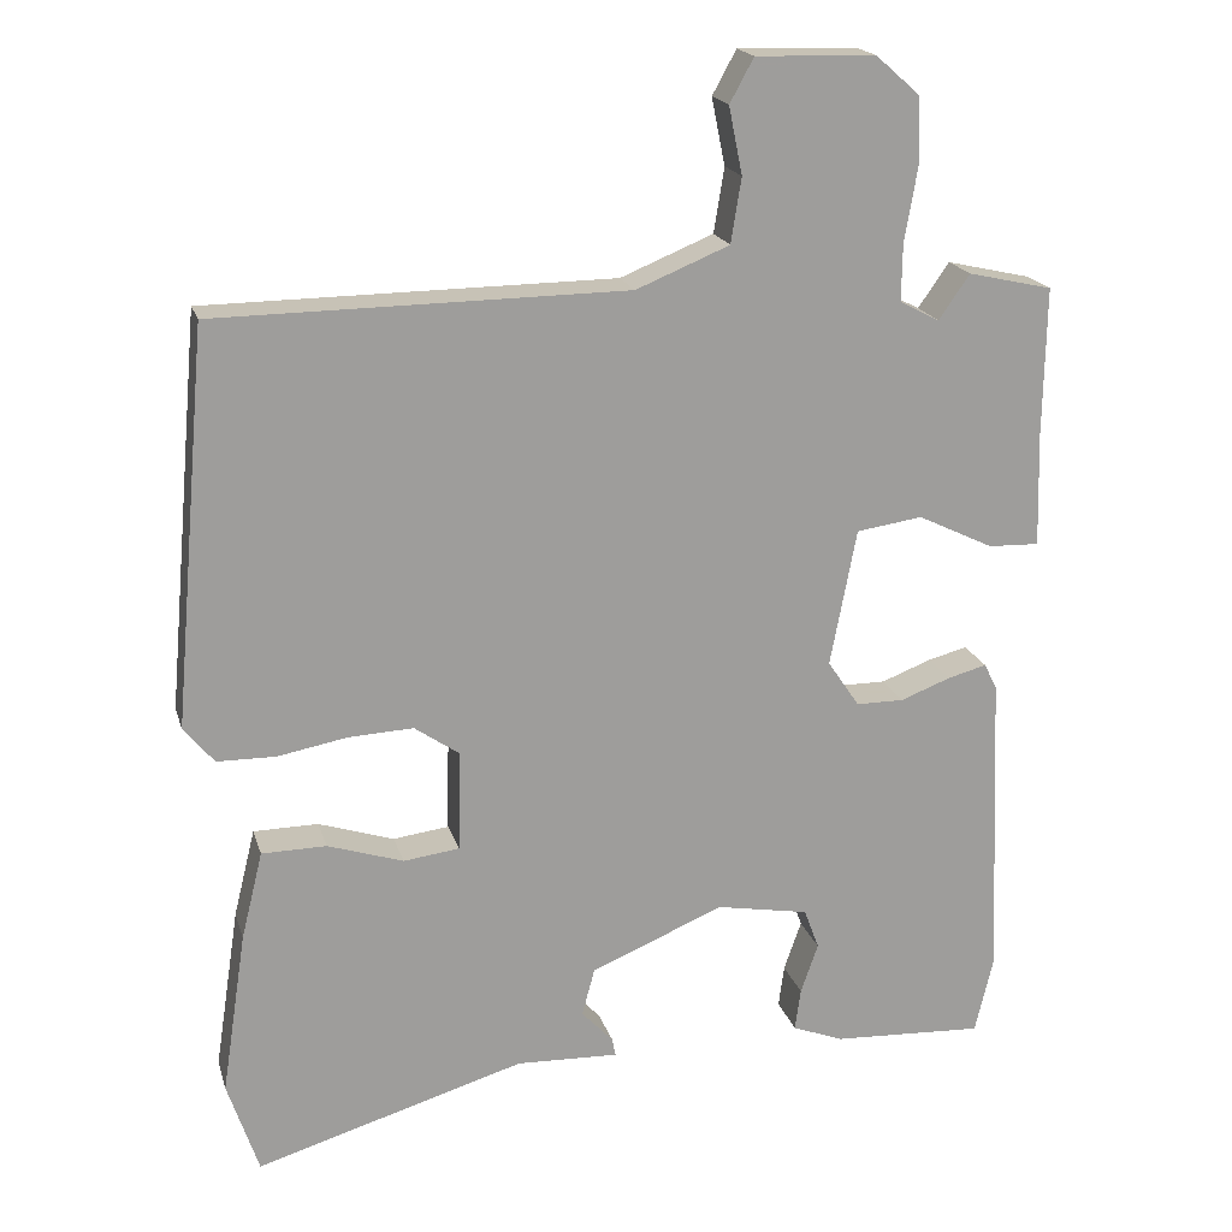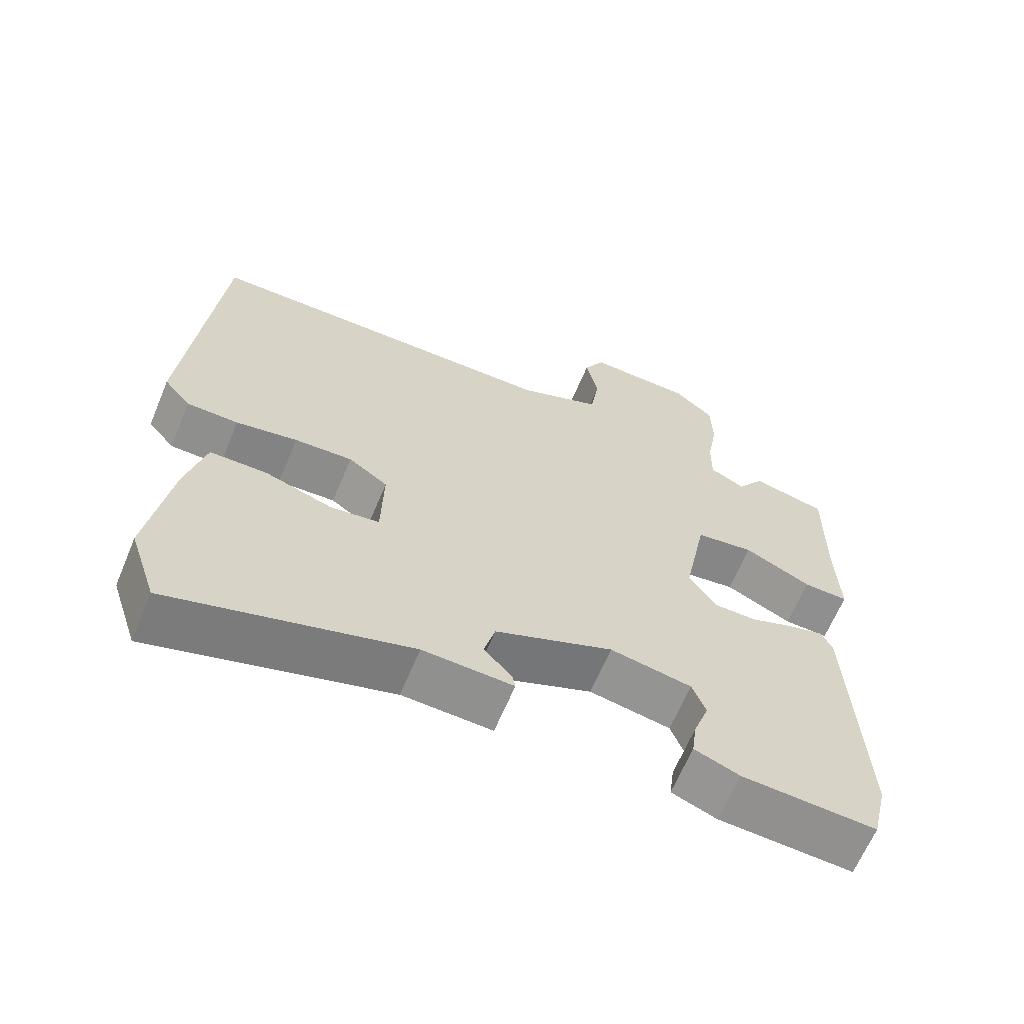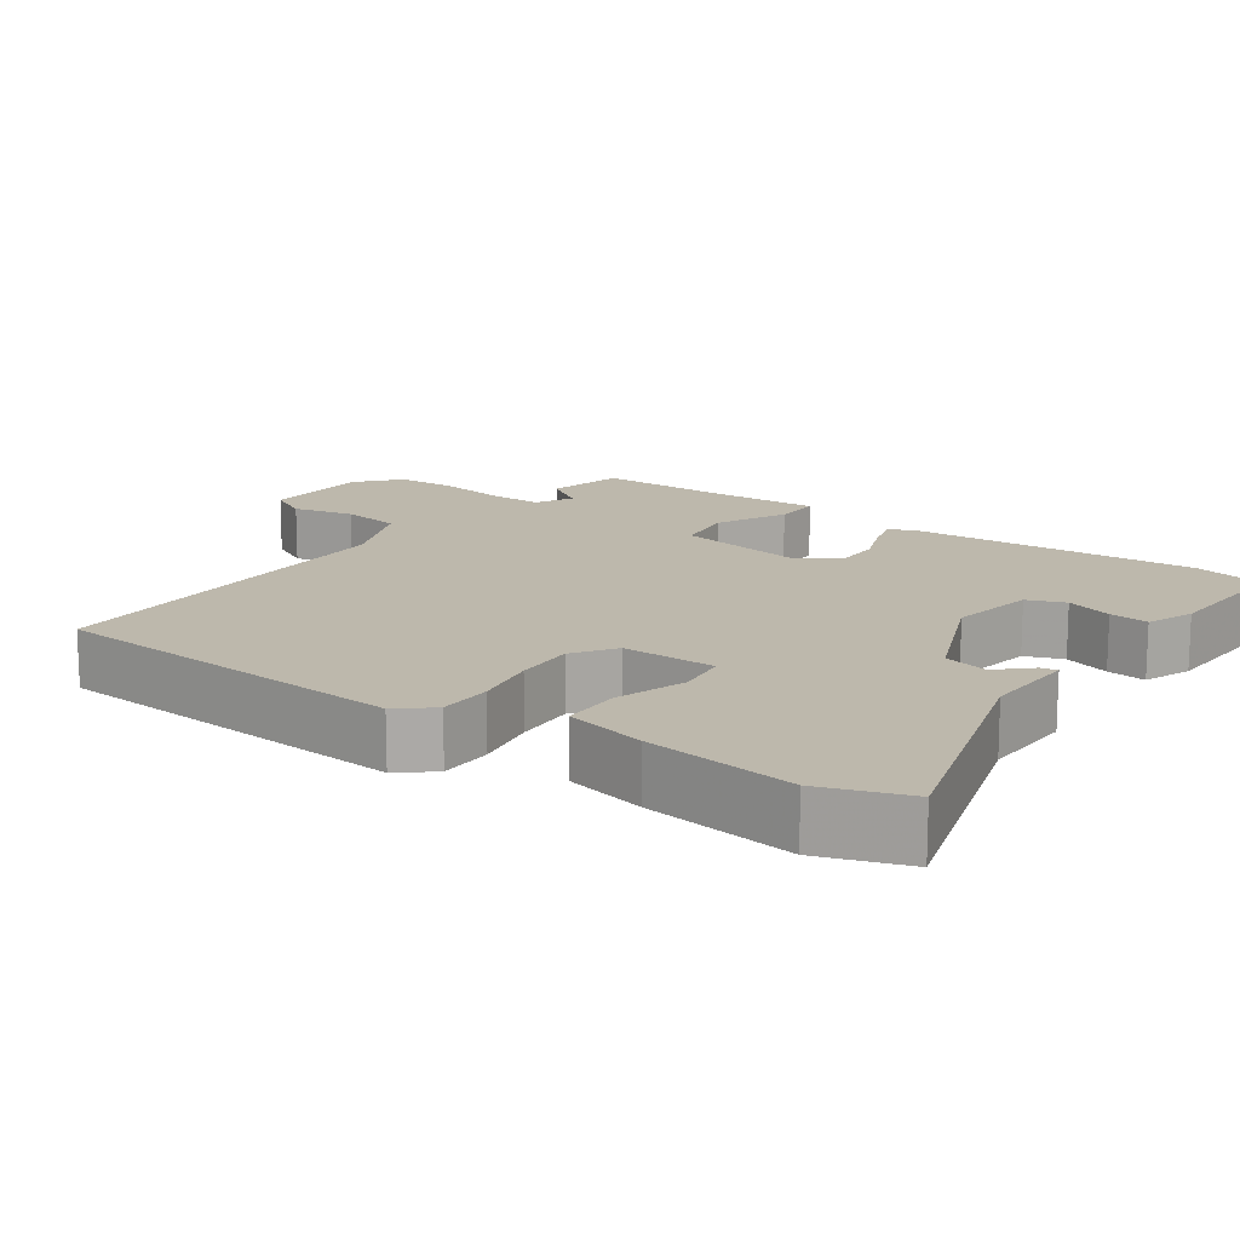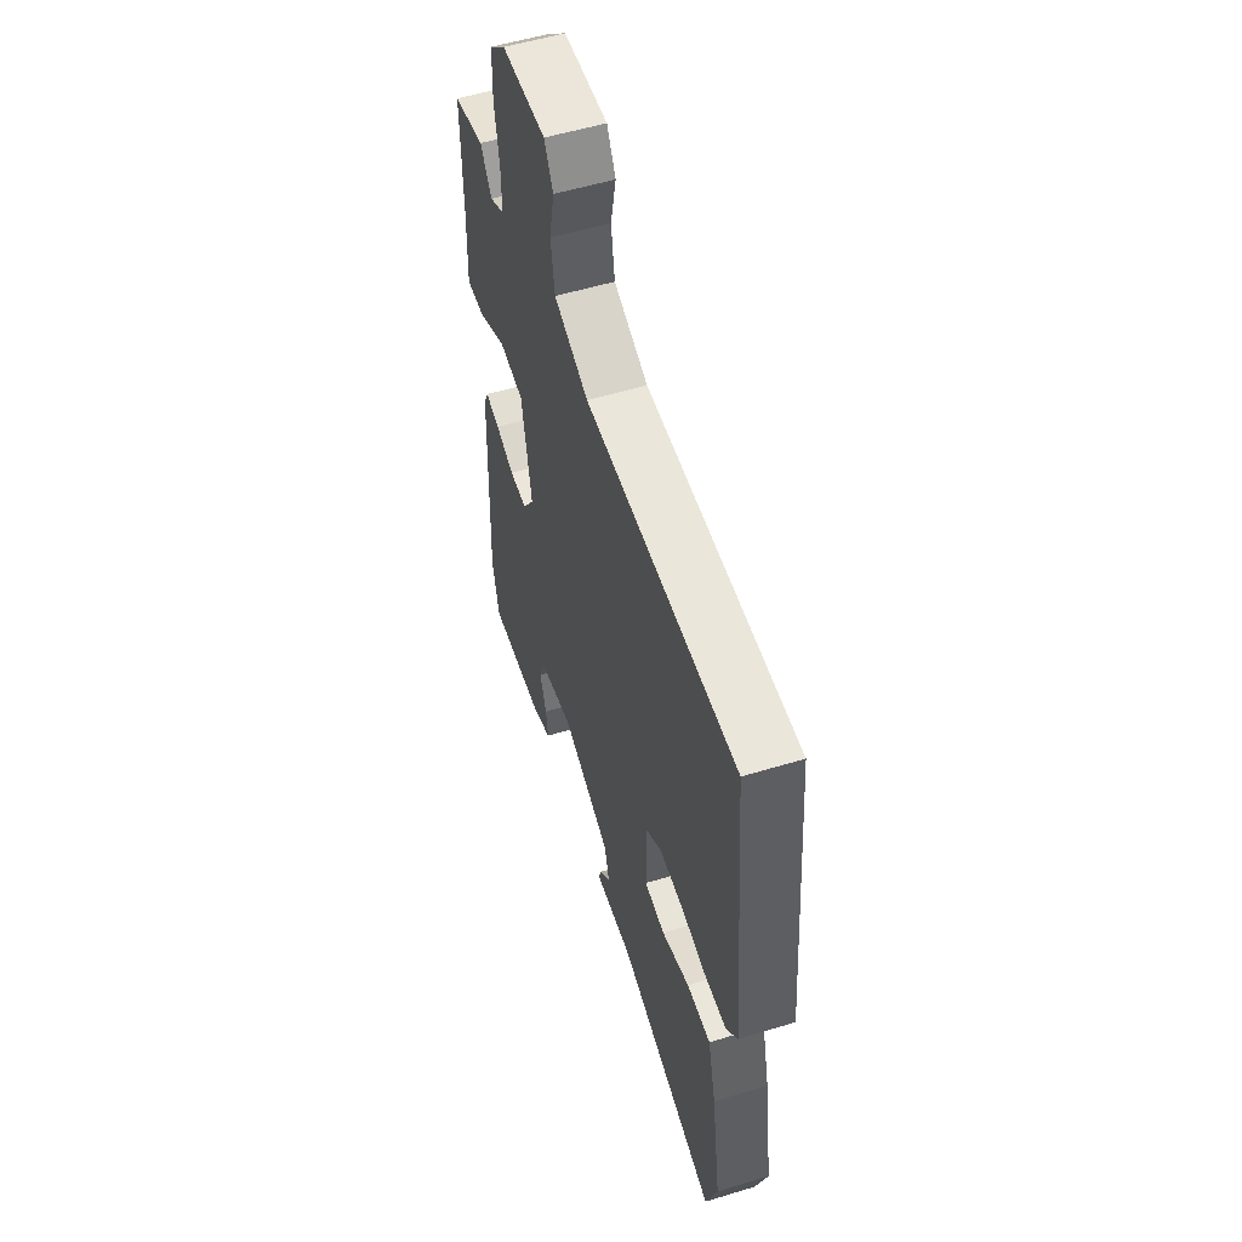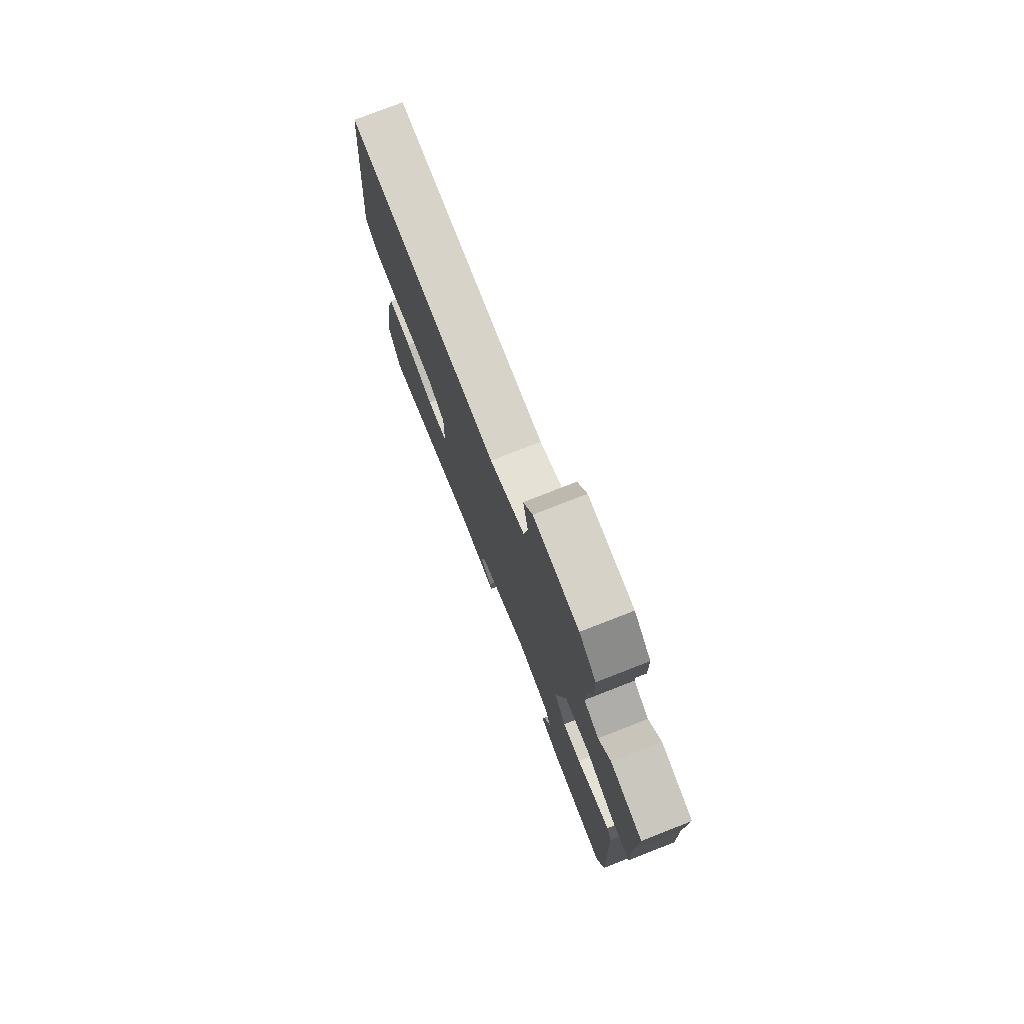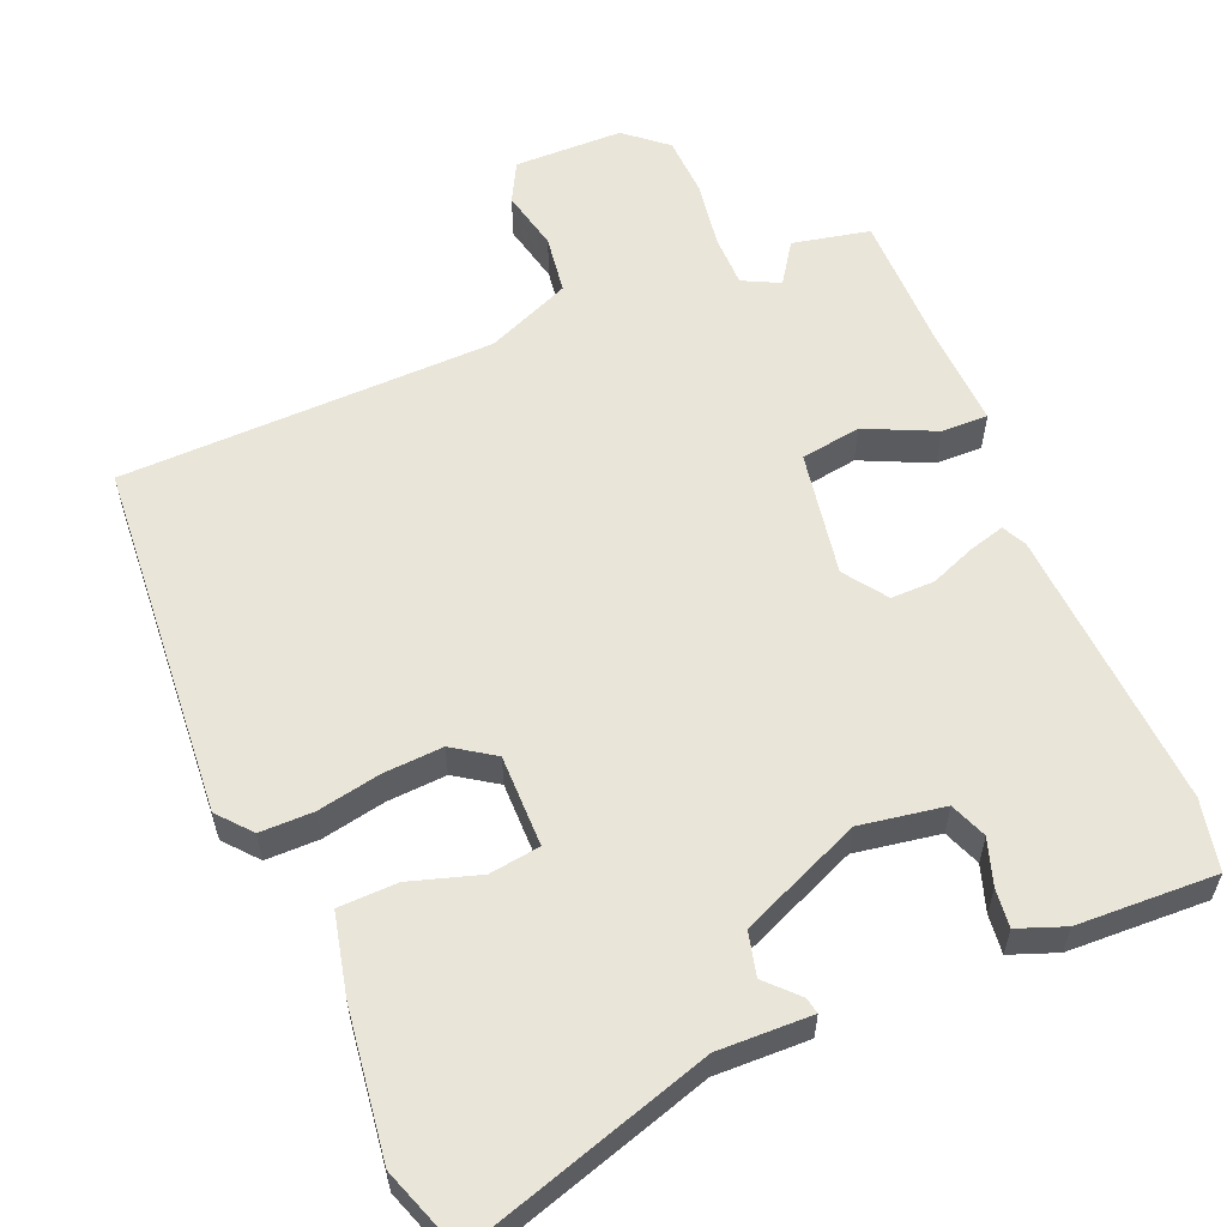
<metadata>
{"format":"obj","ext":"obj","renderer":"f3d","projection":"perspective","resolution":1024,"background":"white","views":[{"elev":19.1,"azim":165.2,"up":"+Z"},{"elev":-64.9,"azim":157.3,"up":"+Z"},{"elev":14.8,"azim":124.9,"up":"+Y"},{"elev":54.5,"azim":72.1,"up":"+Z"},{"elev":77.2,"azim":-111.3,"up":"+Z"},{"elev":58.1,"azim":156.4,"up":"+Y"}]}
</metadata>
<code>
v -0.495 0.07 -0.521
v -0.518 0.07 -0.424
v -0.502 0.07 -0.032
v -0.486 0.07 0.001
v -0.437 0.07 -0.012
v -0.374 0.07 -0.036
v -0.314 0.07 -0.036
v -0.274 0.07 0.023
v -0.307 0.07 0.195
v -0.39 0.07 0.207
v -0.485 0.07 0.161
v -0.549 0.07 0.159
v -0.545 0.07 0.303
v -0.548 0.07 0.489
v -0.442 0.07 0.513
v -0.403 0.07 0.457
v -0.353 0.07 0.483
v -0.354 0.07 0.555
v -0.37 0.07 0.647
v -0.368 0.07 0.731
v -0.312 0.07 0.78
v -0.162 0.07 0.784
v -0.132 0.07 0.729
v -0.149 0.07 0.645
v -0.136 0.07 0.564
v -0.019 0.07 0.516
v 0.495 0.07 0.511
v 0.539 0.07 0.016
v 0.501 0.07 -0.03
v 0.428 0.07 -0.031
v 0.341 0.07 -0.015
v 0.259 0.07 -0.011
v 0.203 0.07 -0.05
v 0.206 0.07 -0.177
v 0.276 0.07 -0.186
v 0.371 0.07 -0.155
v 0.452 0.07 -0.156
v 0.479 0.07 -0.266
v 0.51 0.07 -0.47
v 0.471 0.07 -0.587
v 0.133 0.07 -0.487
v 0.005 0.07 -0.492
v 0.009 0.07 -0.47
v 0.049 0.07 -0.427
v 0.033 0.07 -0.367
v -0.134 0.07 -0.298
v -0.25 0.07 -0.319
v -0.269 0.07 -0.37
v -0.247 0.07 -0.433
v -0.24 0.07 -0.486
v -0.304 0.07 -0.511
v -0.495 0 -0.521
v -0.518 0 -0.424
v -0.502 0 -0.032
v -0.486 0 0.001
v -0.437 0 -0.012
v -0.374 0 -0.036
v -0.314 0 -0.036
v -0.274 0 0.023
v -0.307 0 0.195
v -0.39 0 0.207
v -0.485 0 0.161
v -0.549 0 0.159
v -0.545 0 0.303
v -0.548 0 0.489
v -0.442 0 0.513
v -0.403 0 0.457
v -0.353 0 0.483
v -0.354 0 0.555
v -0.37 0 0.647
v -0.368 0 0.731
v -0.312 0 0.78
v -0.162 0 0.784
v -0.132 0 0.729
v -0.149 0 0.645
v -0.136 0 0.564
v -0.019 0 0.516
v 0.495 0 0.511
v 0.539 0 0.016
v 0.501 0 -0.03
v 0.428 0 -0.031
v 0.341 0 -0.015
v 0.259 0 -0.011
v 0.203 0 -0.05
v 0.206 0 -0.177
v 0.276 0 -0.186
v 0.371 0 -0.155
v 0.452 0 -0.156
v 0.479 0 -0.266
v 0.51 0 -0.47
v 0.471 0 -0.587
v 0.133 0 -0.487
v 0.005 0 -0.492
v 0.009 0 -0.47
v 0.049 0 -0.427
v 0.033 0 -0.367
v -0.134 0 -0.298
v -0.25 0 -0.319
v -0.269 0 -0.37
v -0.247 0 -0.433
v -0.24 0 -0.486
v -0.304 0 -0.511
f 3 4 5
f 2 3 5
f 1 2 5
f 51 1 5
f 50 51 5
f 49 50 5
f 48 49 5
f 47 48 5 6
f 46 47 6 7
f 45 46 7 8
f 41 42 43 44
f 41 44 45
f 40 41 45
f 39 40 45
f 38 39 45
f 37 38 45
f 36 37 45
f 35 36 45
f 34 35 45
f 45 8 9
f 34 45 9
f 33 34 9
f 29 30 31
f 28 29 31
f 27 28 31
f 26 27 31
f 25 26 31 32
f 22 23 24
f 21 22 24
f 20 21 24
f 19 20 24
f 18 19 24
f 17 18 24 25
f 32 33 9
f 25 32 9
f 17 25 9
f 16 17 9
f 10 11 12 13
f 14 15 16
f 13 14 16
f 10 13 16
f 9 10 16
f 56 55 54
f 56 54 53
f 56 53 52
f 56 52 102
f 56 102 101
f 56 101 100
f 56 100 99
f 57 56 99 98
f 58 57 98 97
f 59 58 97 96
f 95 94 93 92
f 96 95 92
f 96 92 91
f 96 91 90
f 96 90 89
f 96 89 88
f 96 88 87
f 96 87 86
f 96 86 85
f 60 59 96
f 60 96 85
f 60 85 84
f 82 81 80
f 82 80 79
f 82 79 78
f 82 78 77
f 83 82 77 76
f 75 74 73
f 75 73 72
f 75 72 71
f 75 71 70
f 75 70 69
f 76 75 69 68
f 60 84 83
f 60 83 76
f 60 76 68
f 60 68 67
f 64 63 62 61
f 67 66 65
f 67 65 64
f 67 64 61
f 67 61 60
f 1 52 53 2
f 2 53 54 3
f 3 54 55 4
f 4 55 56 5
f 5 56 57 6
f 6 57 58 7
f 7 58 59 8
f 8 59 60 9
f 9 60 61 10
f 10 61 62 11
f 11 62 63 12
f 12 63 64 13
f 13 64 65 14
f 14 65 66 15
f 15 66 67 16
f 16 67 68 17
f 17 68 69 18
f 18 69 70 19
f 19 70 71 20
f 20 71 72 21
f 21 72 73 22
f 22 73 74 23
f 23 74 75 24
f 24 75 76 25
f 25 76 77 26
f 26 77 78 27
f 27 78 79 28
f 28 79 80 29
f 29 80 81 30
f 30 81 82 31
f 31 82 83 32
f 32 83 84 33
f 33 84 85 34
f 34 85 86 35
f 35 86 87 36
f 36 87 88 37
f 37 88 89 38
f 38 89 90 39
f 39 90 91 40
f 40 91 92 41
f 41 92 93 42
f 42 93 94 43
f 43 94 95 44
f 44 95 96 45
f 45 96 97 46
f 46 97 98 47
f 47 98 99 48
f 48 99 100 49
f 49 100 101 50
f 50 101 102 51
f 51 102 52 1

</code>
